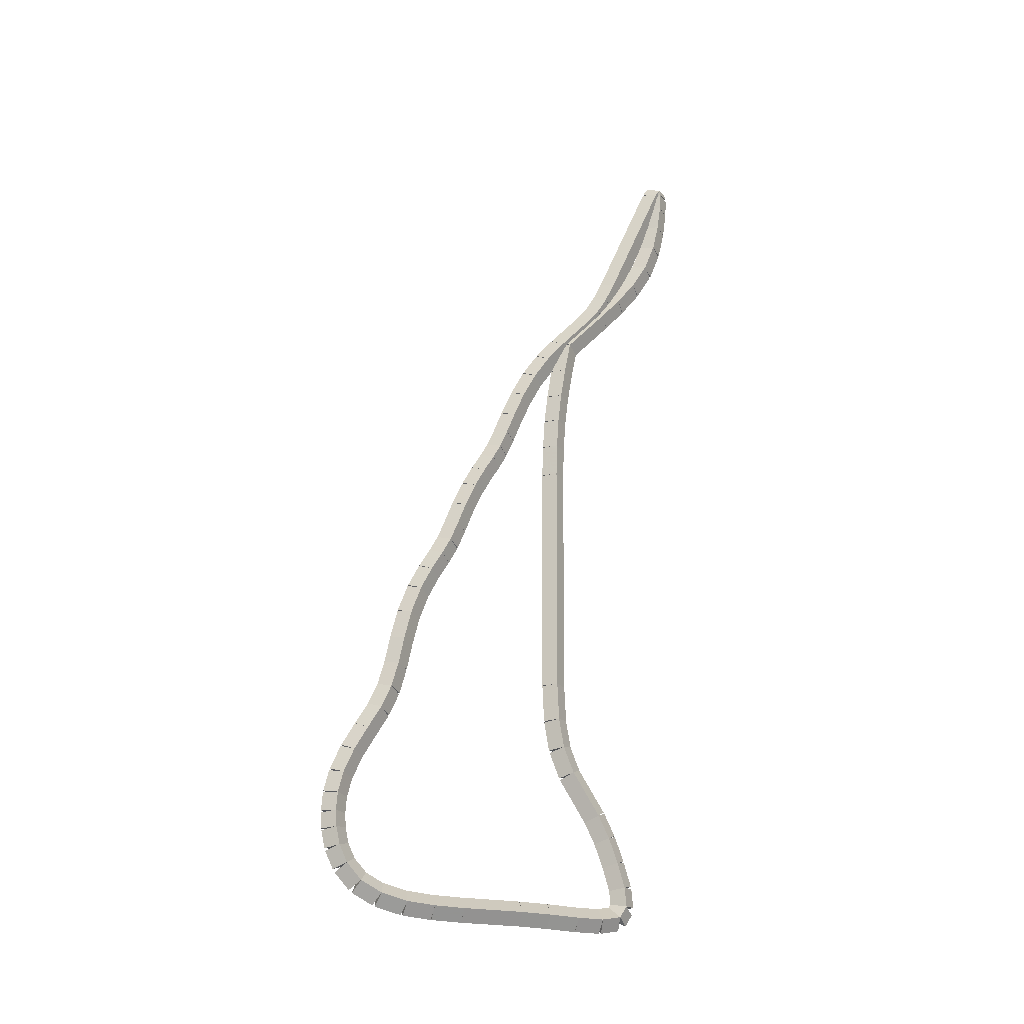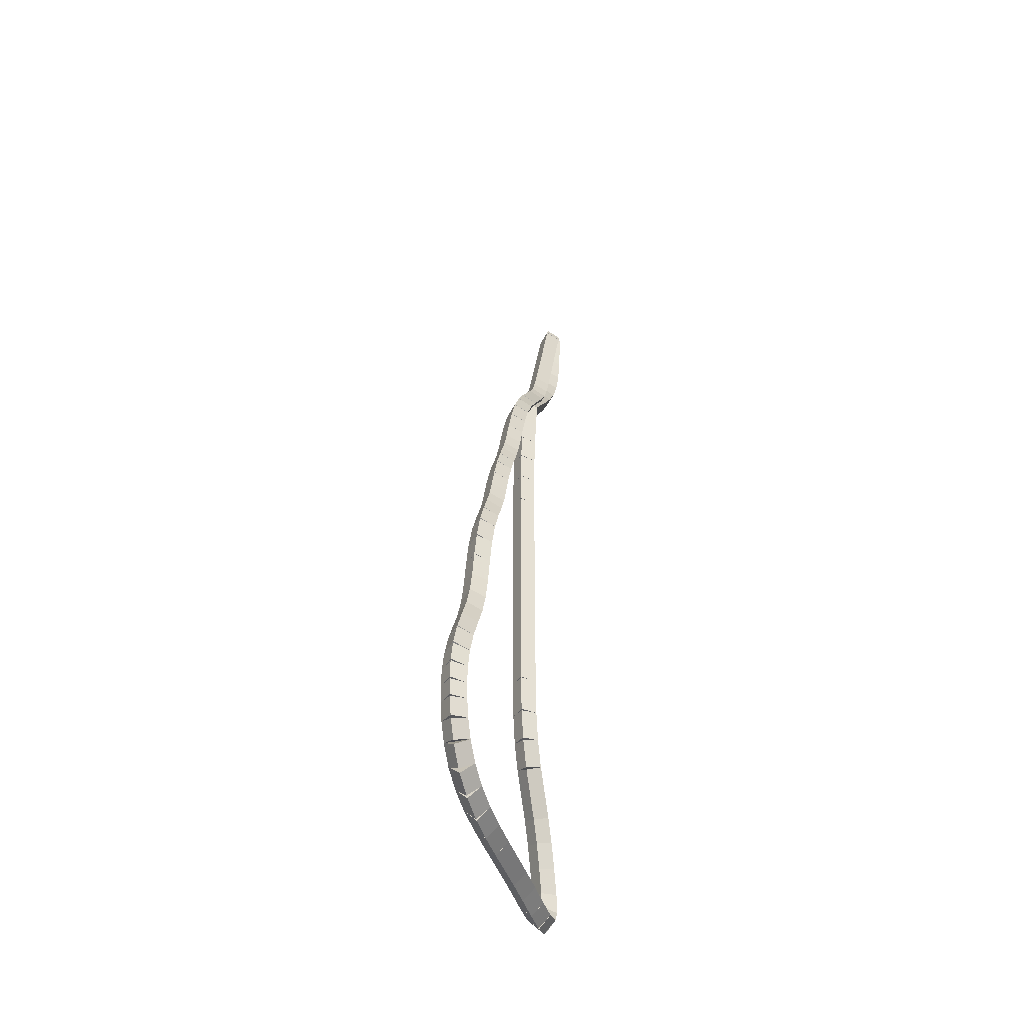
<metadata>
{"format":"obj","ext":"obj","renderer":"f3d","projection":"perspective","resolution":1024,"background":"white","views":[{"elev":-22.6,"azim":71.6,"up":"+Y"},{"elev":-39.4,"azim":16.1,"up":"+Y"}]}
</metadata>
<code>
g name
v 28.53 21.46 16.45
v 28.33 21.49 16.65
v 28.13 21.46 16.45
v 28.33 21.42 16.25
v 28.53 22 16.35
v 28.33 22.04 16.54
v 28.13 22 16.35
v 28.33 21.96 16.15
f 1 2 3 4
f 6 2 1 5
f 5 1 4 8
f 6 5 8 7
f 8 4 3 7
f 7 3 2 6
g name
v 28.53 20.92 16.53
v 28.33 20.96 16.73
v 28.13 20.92 16.53
v 28.33 20.89 16.34
v 28.53 21.46 16.45
v 28.33 21.49 16.65
v 28.13 21.46 16.45
v 28.33 21.42 16.25
f 9 10 11 12
f 14 10 9 13
f 13 9 12 16
f 14 13 16 15
f 16 12 11 15
f 15 11 10 14
g name
v 28.53 20.42 16.59
v 28.33 20.44 16.79
v 28.13 20.42 16.59
v 28.33 20.4 16.39
v 28.53 20.92 16.53
v 28.33 20.95 16.73
v 28.13 20.92 16.53
v 28.33 20.9 16.33
f 17 18 19 20
f 22 18 17 21
f 21 17 20 24
f 22 21 24 23
f 24 20 19 23
f 23 19 18 22
g name
v 28.53 19.9 16.62
v 28.33 19.91 16.82
v 28.13 19.9 16.62
v 28.33 19.89 16.42
v 28.53 20.42 16.59
v 28.33 20.43 16.79
v 28.13 20.42 16.59
v 28.33 20.41 16.39
f 25 26 27 28
f 30 26 25 29
f 29 25 28 32
f 30 29 32 31
f 32 28 27 31
f 31 27 26 30
g name
v 28.53 19.34 16.64
v 28.33 19.35 16.84
v 28.13 19.34 16.64
v 28.33 19.34 16.44
v 28.53 19.9 16.62
v 28.33 19.91 16.82
v 28.13 19.9 16.62
v 28.33 19.89 16.42
f 33 34 35 36
f 38 34 33 37
f 37 33 36 40
f 38 37 40 39
f 40 36 35 39
f 39 35 34 38
g name
v 28.53 15.41 16.67
v 28.33 15.41 16.87
v 28.13 15.41 16.67
v 28.33 15.41 16.47
v 28.53 19.34 16.64
v 28.33 19.35 16.84
v 28.13 19.34 16.64
v 28.33 19.34 16.44
f 41 42 43 44
f 46 42 41 45
f 45 41 44 48
f 46 45 48 47
f 48 44 43 47
f 47 43 42 46
g name
v 28.53 14.79 16.64
v 28.33 14.78 16.84
v 28.13 14.79 16.64
v 28.33 14.8 16.44
v 28.53 15.41 16.67
v 28.33 15.4 16.87
v 28.13 15.41 16.67
v 28.33 15.42 16.47
f 49 50 51 52
f 54 50 49 53
f 53 49 52 56
f 54 53 56 55
f 56 52 51 55
f 55 51 50 54
g name
v 28.53 14.31 16.56
v 28.33 14.27 16.76
v 28.13 14.31 16.56
v 28.33 14.34 16.36
v 28.53 14.79 16.64
v 28.33 14.76 16.84
v 28.13 14.79 16.64
v 28.33 14.82 16.44
f 57 58 59 60
f 62 58 57 61
f 61 57 60 64
f 62 61 64 63
f 64 60 59 63
f 63 59 58 62
g name
v 28.53 13.88 16.39
v 28.33 13.81 16.58
v 28.13 13.88 16.39
v 28.33 13.96 16.21
v 28.53 14.31 16.56
v 28.33 14.23 16.75
v 28.13 14.31 16.56
v 28.33 14.38 16.37
f 65 66 67 68
f 70 66 65 69
f 69 65 68 72
f 70 69 72 71
f 72 68 67 71
f 71 67 66 70
g name
v 28.53 13.18 15.96
v 28.33 13.07 16.13
v 28.13 13.18 15.96
v 28.33 13.28 15.79
v 28.53 13.88 16.39
v 28.33 13.78 16.56
v 28.13 13.88 16.39
v 28.33 13.99 16.22
f 73 74 75 76
f 78 74 73 77
f 77 73 76 80
f 78 77 80 79
f 80 76 75 79
f 79 75 74 78
g name
v 28.53 12.81 15.78
v 28.33 12.72 15.96
v 28.13 12.81 15.78
v 28.33 12.9 15.6
v 28.53 13.18 15.96
v 28.33 13.09 16.14
v 28.13 13.18 15.96
v 28.33 13.27 15.78
f 81 82 83 84
f 86 82 81 85
f 85 81 84 88
f 86 85 88 87
f 88 84 83 87
f 87 83 82 86
g name
v 28.53 12.41 15.64
v 28.33 12.34 15.82
v 28.13 12.41 15.64
v 28.33 12.47 15.45
v 28.53 12.81 15.78
v 28.33 12.74 15.97
v 28.13 12.81 15.78
v 28.33 12.88 15.59
f 89 90 91 92
f 94 90 89 93
f 93 89 92 96
f 94 93 96 95
f 96 92 91 95
f 95 91 90 94
g name
v 28.53 12.01 15.52
v 28.33 11.95 15.71
v 28.13 12.01 15.52
v 28.33 12.06 15.33
v 28.53 12.41 15.64
v 28.33 12.35 15.83
v 28.13 12.41 15.64
v 28.33 12.46 15.44
f 97 98 99 100
f 102 98 97 101
f 101 97 100 104
f 102 101 104 103
f 104 100 99 103
f 103 99 98 102
g name
v 28.53 11.7 15.49
v 28.33 11.68 15.69
v 28.13 11.7 15.49
v 28.33 11.72 15.29
v 28.53 12.01 15.52
v 28.33 11.99 15.72
v 28.13 12.01 15.52
v 28.33 12.02 15.32
f 105 106 107 108
f 110 106 105 109
f 109 105 108 112
f 110 109 112 111
f 112 108 107 111
f 111 107 106 110
g name
v 28.53 11.52 15.61
v 28.33 11.63 15.78
v 28.13 11.52 15.61
v 28.33 11.41 15.44
v 28.53 11.7 15.49
v 28.33 11.81 15.66
v 28.13 11.7 15.49
v 28.33 11.59 15.33
f 113 114 115 116
f 118 114 113 117
f 117 113 116 120
f 118 117 120 119
f 120 116 115 119
f 119 115 114 118
g name
v 28.53 11.46 15.92
v 28.33 11.66 15.95
v 28.13 11.46 15.92
v 28.33 11.27 15.88
v 28.53 11.52 15.61
v 28.33 11.72 15.65
v 28.13 11.52 15.61
v 28.33 11.32 15.57
f 121 122 123 124
f 126 122 121 125
f 125 121 124 128
f 126 125 128 127
f 128 124 123 127
f 127 123 122 126
g name
v 28.53 11.47 16.33
v 28.33 11.67 16.33
v 28.13 11.47 16.33
v 28.33 11.27 16.33
v 28.53 11.46 15.92
v 28.33 11.66 15.91
v 28.13 11.46 15.92
v 28.33 11.26 15.92
f 129 130 131 132
f 134 130 129 133
f 133 129 132 136
f 134 133 136 135
f 136 132 131 135
f 135 131 130 134
g name
v 28.53 11.5 16.82
v 28.33 11.7 16.81
v 28.13 11.5 16.82
v 28.33 11.3 16.83
v 28.53 11.47 16.33
v 28.33 11.67 16.32
v 28.13 11.47 16.33
v 28.33 11.27 16.34
f 137 138 139 140
f 142 138 137 141
f 141 137 140 144
f 142 141 144 143
f 144 140 139 143
f 143 139 138 142
g name
v 28.53 11.51 17.3
v 28.33 11.71 17.29
v 28.13 11.51 17.3
v 28.33 11.31 17.31
v 28.53 11.5 16.82
v 28.33 11.7 16.81
v 28.13 11.5 16.82
v 28.33 11.3 16.82
f 145 146 147 148
f 150 146 145 149
f 149 145 148 152
f 150 149 152 151
f 152 148 147 151
f 151 147 146 150
g name
v 28.53 11.52 18.28
v 28.33 11.72 18.28
v 28.13 11.52 18.28
v 28.33 11.32 18.28
v 28.53 11.51 17.3
v 28.33 11.71 17.3
v 28.13 11.51 17.3
v 28.33 11.31 17.3
f 153 154 155 156
f 158 154 153 157
f 157 153 156 160
f 158 157 160 159
f 160 156 155 159
f 159 155 154 158
g name
v 28.53 11.54 18.77
v 28.33 11.74 18.76
v 28.13 11.54 18.77
v 28.33 11.34 18.78
v 28.53 11.52 18.28
v 28.33 11.72 18.27
v 28.13 11.52 18.28
v 28.33 11.32 18.29
f 161 162 163 164
f 166 162 161 165
f 165 161 164 168
f 166 165 168 167
f 168 164 163 167
f 167 163 162 166
g name
v 28.53 11.58 19.23
v 28.33 11.78 19.21
v 28.13 11.58 19.23
v 28.33 11.38 19.25
v 28.53 11.54 18.77
v 28.33 11.74 18.75
v 28.13 11.54 18.77
v 28.33 11.34 18.79
f 169 170 171 172
f 174 170 169 173
f 173 169 172 176
f 174 173 176 175
f 176 172 171 175
f 175 171 170 174
g name
v 28.53 11.69 19.65
v 28.33 11.89 19.6
v 28.13 11.69 19.65
v 28.33 11.5 19.7
v 28.53 11.58 19.23
v 28.33 11.78 19.18
v 28.13 11.58 19.23
v 28.33 11.39 19.28
f 177 178 179 180
f 182 178 177 181
f 181 177 180 184
f 182 181 184 183
f 184 180 179 183
f 183 179 178 182
g name
v 28.53 11.87 19.99
v 28.33 12.05 19.89
v 28.13 11.87 19.99
v 28.33 11.69 20.08
v 28.53 11.69 19.65
v 28.33 11.87 19.56
v 28.13 11.69 19.65
v 28.33 11.52 19.75
f 185 186 187 188
f 190 186 185 189
f 189 185 188 192
f 190 189 192 191
f 192 188 187 191
f 191 187 186 190
g name
v 28.53 12.13 20.23
v 28.33 12.27 20.08
v 28.13 12.13 20.23
v 28.33 12 20.38
v 28.53 11.87 19.99
v 28.33 12.01 19.84
v 28.13 11.87 19.99
v 28.33 11.74 20.14
f 193 194 195 196
f 198 194 193 197
f 197 193 196 200
f 198 197 200 199
f 200 196 195 199
f 199 195 194 198
g name
v 28.53 12.41 20.36
v 28.33 12.5 20.18
v 28.13 12.41 20.36
v 28.33 12.33 20.54
v 28.53 12.13 20.23
v 28.33 12.22 20.05
v 28.13 12.13 20.23
v 28.33 12.05 20.41
f 201 202 203 204
f 206 202 201 205
f 205 201 204 208
f 206 205 208 207
f 208 204 203 207
f 207 203 202 206
g name
v 28.53 12.7 20.42
v 28.33 12.74 20.23
v 28.13 12.7 20.42
v 28.33 12.66 20.62
v 28.53 12.41 20.36
v 28.33 12.45 20.16
v 28.13 12.41 20.36
v 28.33 12.37 20.55
f 209 210 211 212
f 214 210 209 213
f 213 209 212 216
f 214 213 216 215
f 216 212 211 215
f 215 211 210 214
g name
v 28.53 12.96 20.44
v 28.33 12.97 20.24
v 28.13 12.96 20.44
v 28.33 12.94 20.64
v 28.53 12.7 20.42
v 28.33 12.71 20.22
v 28.13 12.7 20.42
v 28.33 12.68 20.62
f 217 218 219 220
f 222 218 217 221
f 221 217 220 224
f 222 221 224 223
f 224 220 219 223
f 223 219 218 222
g name
v 28.53 13.25 20.42
v 28.33 13.24 20.22
v 28.13 13.25 20.42
v 28.33 13.27 20.62
v 28.53 12.96 20.44
v 28.33 12.94 20.24
v 28.13 12.96 20.44
v 28.33 12.97 20.64
f 225 226 227 228
f 230 226 225 229
f 229 225 228 232
f 230 229 232 231
f 232 228 227 231
f 231 227 226 230
g name
v 28.53 13.59 20.34
v 28.33 13.54 20.14
v 28.13 13.59 20.34
v 28.33 13.64 20.53
v 28.53 13.25 20.42
v 28.33 13.2 20.22
v 28.13 13.25 20.42
v 28.33 13.3 20.61
f 233 234 235 236
f 238 234 233 237
f 237 233 236 240
f 238 237 240 239
f 240 236 235 239
f 239 235 234 238
g name
v 28.53 13.98 20.17
v 28.33 13.9 19.99
v 28.13 13.98 20.17
v 28.33 14.05 20.36
v 28.53 13.59 20.34
v 28.33 13.51 20.15
v 28.13 13.59 20.34
v 28.33 13.67 20.52
f 241 242 243 244
f 246 242 241 245
f 245 241 244 248
f 246 245 248 247
f 248 244 243 247
f 247 243 242 246
g name
v 28.53 14.36 19.96
v 28.33 14.26 19.78
v 28.13 14.36 19.96
v 28.33 14.46 20.13
v 28.53 13.98 20.17
v 28.33 13.88 20
v 28.13 13.98 20.17
v 28.33 14.07 20.35
f 249 250 251 252
f 254 250 249 253
f 253 249 252 256
f 254 253 256 255
f 256 252 251 255
f 255 251 250 254
g name
v 28.53 14.72 19.75
v 28.33 14.62 19.57
v 28.13 14.72 19.75
v 28.33 14.82 19.92
v 28.53 14.36 19.96
v 28.33 14.26 19.79
v 28.13 14.36 19.96
v 28.33 14.46 20.13
f 257 258 259 260
f 262 258 257 261
f 261 257 260 264
f 262 261 264 263
f 264 260 259 263
f 263 259 258 262
g name
v 28.53 15.09 19.58
v 28.33 15.01 19.4
v 28.13 15.09 19.58
v 28.33 15.17 19.77
v 28.53 14.72 19.75
v 28.33 14.64 19.56
v 28.13 14.72 19.75
v 28.33 14.8 19.93
f 265 266 267 268
f 270 266 265 269
f 269 265 268 272
f 270 269 272 271
f 272 268 267 271
f 271 267 266 270
g name
v 28.53 15.5 19.47
v 28.33 15.45 19.28
v 28.13 15.5 19.47
v 28.33 15.55 19.67
v 28.53 15.09 19.58
v 28.33 15.04 19.39
v 28.13 15.09 19.58
v 28.33 15.15 19.78
f 273 274 275 276
f 278 274 273 277
f 277 273 276 280
f 278 277 280 279
f 280 276 275 279
f 279 275 274 278
g name
v 28.53 15.96 19.38
v 28.33 15.92 19.19
v 28.13 15.96 19.38
v 28.33 16 19.58
v 28.53 15.5 19.47
v 28.33 15.46 19.28
v 28.13 15.5 19.47
v 28.33 15.54 19.67
f 281 282 283 284
f 286 282 281 285
f 285 281 284 288
f 286 285 288 287
f 288 284 283 287
f 287 283 282 286
g name
v 28.53 16.43 19.27
v 28.33 16.38 19.08
v 28.13 16.43 19.27
v 28.33 16.47 19.47
v 28.53 15.96 19.38
v 28.33 15.91 19.19
v 28.13 15.96 19.38
v 28.33 16.01 19.58
f 289 290 291 292
f 294 290 289 293
f 293 289 292 296
f 294 293 296 295
f 296 292 291 295
f 295 291 290 294
g name
v 28.53 16.88 19.11
v 28.33 16.81 18.92
v 28.13 16.88 19.11
v 28.33 16.94 19.3
v 28.53 16.43 19.27
v 28.33 16.36 19.08
v 28.13 16.43 19.27
v 28.33 16.49 19.46
f 297 298 299 300
f 302 298 297 301
f 301 297 300 304
f 302 301 304 303
f 304 300 299 303
f 303 299 298 302
g name
v 28.53 17.25 18.93
v 28.33 17.16 18.75
v 28.13 17.25 18.93
v 28.33 17.34 19.11
v 28.53 16.88 19.11
v 28.33 16.79 18.93
v 28.13 16.88 19.11
v 28.33 16.97 19.29
f 305 306 307 308
f 310 306 305 309
f 309 305 308 312
f 310 309 312 311
f 312 308 307 311
f 311 307 306 310
g name
v 28.53 17.56 18.74
v 28.33 17.46 18.57
v 28.13 17.56 18.74
v 28.33 17.66 18.92
v 28.53 17.25 18.93
v 28.33 17.15 18.75
v 28.13 17.25 18.93
v 28.33 17.35 19.1
f 313 314 315 316
f 318 314 313 317
f 317 313 316 320
f 318 317 320 319
f 320 316 315 319
f 319 315 314 318
g name
v 28.53 17.83 18.6
v 28.33 17.74 18.42
v 28.13 17.83 18.6
v 28.33 17.92 18.78
v 28.53 17.56 18.74
v 28.33 17.47 18.57
v 28.13 17.56 18.74
v 28.33 17.65 18.92
f 321 322 323 324
f 326 322 321 325
f 325 321 324 328
f 326 325 328 327
f 328 324 323 327
f 327 323 322 326
g name
v 28.53 18.15 18.47
v 28.33 18.08 18.29
v 28.13 18.15 18.47
v 28.33 18.23 18.66
v 28.53 17.83 18.6
v 28.33 17.75 18.42
v 28.13 17.83 18.6
v 28.33 17.9 18.79
f 329 330 331 332
f 334 330 329 333
f 333 329 332 336
f 334 333 336 335
f 336 332 331 335
f 335 331 330 334
g name
v 28.53 18.52 18.34
v 28.33 18.45 18.15
v 28.13 18.52 18.34
v 28.33 18.59 18.52
v 28.53 18.15 18.47
v 28.33 18.08 18.28
v 28.13 18.15 18.47
v 28.33 18.22 18.66
f 337 338 339 340
f 342 338 337 341
f 341 337 340 344
f 342 341 344 343
f 344 340 339 343
f 343 339 338 342
g name
v 28.53 18.91 18.16
v 28.33 18.83 17.98
v 28.13 18.91 18.16
v 28.33 18.99 18.35
v 28.53 18.52 18.34
v 28.33 18.44 18.15
v 28.13 18.52 18.34
v 28.33 18.6 18.52
f 345 346 347 348
f 350 346 345 349
f 349 345 348 352
f 350 349 352 351
f 352 348 347 351
f 351 347 346 350
g name
v 28.53 19.23 17.99
v 28.33 19.13 17.82
v 28.13 19.23 17.99
v 28.33 19.32 18.17
v 28.53 18.91 18.16
v 28.33 18.81 17.99
v 28.13 18.91 18.16
v 28.33 19 18.34
f 353 354 355 356
f 358 354 353 357
f 357 353 356 360
f 358 357 360 359
f 360 356 355 359
f 359 355 354 358
g name
v 28.53 19.5 17.83
v 28.33 19.4 17.66
v 28.13 19.5 17.83
v 28.33 19.6 18
v 28.53 19.23 17.99
v 28.33 19.13 17.82
v 28.13 19.23 17.99
v 28.33 19.33 18.16
f 361 362 363 364
f 366 362 361 365
f 365 361 364 368
f 366 365 368 367
f 368 364 363 367
f 367 363 362 366
g name
v 28.53 19.73 17.7
v 28.33 19.64 17.53
v 28.13 19.73 17.7
v 28.33 19.83 17.88
v 28.53 19.5 17.83
v 28.33 19.4 17.65
v 28.13 19.5 17.83
v 28.33 19.59 18.01
f 369 370 371 372
f 374 370 369 373
f 373 369 372 376
f 374 373 376 375
f 376 372 371 375
f 375 371 370 374
g name
v 28.53 20.04 17.58
v 28.33 19.96 17.39
v 28.13 20.04 17.58
v 28.33 20.11 17.76
v 28.53 19.73 17.7
v 28.33 19.66 17.52
v 28.13 19.73 17.7
v 28.33 19.81 17.89
f 377 378 379 380
f 382 378 377 381
f 381 377 380 384
f 382 381 384 383
f 384 380 379 383
f 383 379 378 382
g name
v 28.53 20.41 17.43
v 28.33 20.33 17.25
v 28.13 20.41 17.43
v 28.33 20.48 17.62
v 28.53 20.04 17.58
v 28.33 19.96 17.39
v 28.13 20.04 17.58
v 28.33 20.11 17.76
f 385 386 387 388
f 390 386 385 389
f 389 385 388 392
f 390 389 392 391
f 392 388 387 391
f 391 387 386 390
g name
v 28.53 20.84 17.25
v 28.33 20.76 17.07
v 28.13 20.84 17.25
v 28.33 20.92 17.43
v 28.53 20.41 17.43
v 28.33 20.33 17.25
v 28.13 20.41 17.43
v 28.33 20.48 17.62
f 393 394 395 396
f 398 394 393 397
f 397 393 396 400
f 398 397 400 399
f 400 396 395 399
f 399 395 394 398
g name
v 28.53 21.26 17.03
v 28.33 21.16 16.85
v 28.13 21.26 17.03
v 28.33 21.35 17.21
v 28.53 20.84 17.25
v 28.33 20.75 17.07
v 28.13 20.84 17.25
v 28.33 20.93 17.43
f 401 402 403 404
f 406 402 401 405
f 405 401 404 408
f 406 405 408 407
f 408 404 403 407
f 407 403 402 406
g name
v 28.53 21.64 16.78
v 28.33 21.53 16.61
v 28.13 21.64 16.78
v 28.33 21.75 16.94
v 28.53 21.26 17.03
v 28.33 21.15 16.87
v 28.13 21.26 17.03
v 28.33 21.37 17.2
f 409 410 411 412
f 414 410 409 413
f 413 409 412 416
f 414 413 416 415
f 416 412 411 415
f 415 411 410 414
g name
v 28.53 21.99 16.49
v 28.33 21.86 16.33
v 28.13 21.99 16.49
v 28.33 22.12 16.64
v 28.53 21.64 16.78
v 28.33 21.51 16.62
v 28.13 21.64 16.78
v 28.33 21.77 16.93
f 417 418 419 420
f 422 418 417 421
f 421 417 420 424
f 422 421 424 423
f 424 420 419 423
f 423 419 418 422
g name
v 28.53 22.59 15.95
v 28.33 22.45 15.8
v 28.13 22.59 15.95
v 28.33 22.72 16.1
v 28.53 21.99 16.49
v 28.33 21.86 16.34
v 28.13 21.99 16.49
v 28.33 22.13 16.64
f 425 426 427 428
f 430 426 425 429
f 429 425 428 432
f 430 429 432 431
f 432 428 427 431
f 431 427 426 430
g name
v 28.53 22.83 15.76
v 28.33 22.7 15.6
v 28.13 22.83 15.76
v 28.33 22.95 15.92
v 28.53 22.59 15.95
v 28.33 22.47 15.79
v 28.13 22.59 15.95
v 28.33 22.71 16.11
f 433 434 435 436
f 438 434 433 437
f 437 433 436 440
f 438 437 440 439
f 440 436 435 439
f 439 435 434 438
g name
v 28.53 23.1 15.6
v 28.33 23 15.43
v 28.13 23.1 15.6
v 28.33 23.2 15.77
v 28.53 22.83 15.76
v 28.33 22.73 15.59
v 28.13 22.83 15.76
v 28.33 22.93 15.93
f 441 442 443 444
f 446 442 441 445
f 445 441 444 448
f 446 445 448 447
f 448 444 443 447
f 447 443 442 446
g name
v 28.53 23.44 15.44
v 28.33 23.35 15.26
v 28.13 23.44 15.44
v 28.33 23.52 15.62
v 28.53 23.1 15.6
v 28.33 23.01 15.42
v 28.13 23.1 15.6
v 28.33 23.19 15.78
f 449 450 451 452
f 454 450 449 453
f 453 449 452 456
f 454 453 456 455
f 456 452 451 455
f 455 451 450 454
g name
v 28.53 25.64 14.5
v 28.33 25.56 14.31
v 28.13 25.64 14.5
v 28.33 25.72 14.68
v 28.53 23.44 15.44
v 28.33 23.36 15.26
v 28.13 23.44 15.44
v 28.33 23.52 15.62
f 457 458 459 460
f 462 458 457 461
f 461 457 460 464
f 462 461 464 463
f 464 460 459 463
f 463 459 458 462
g name
v 28.53 25.76 14.42
v 28.33 25.65 14.25
v 28.13 25.76 14.42
v 28.33 25.87 14.59
v 28.53 25.64 14.5
v 28.33 25.53 14.33
v 28.13 25.64 14.5
v 28.33 25.75 14.66
f 465 466 467 468
f 470 466 465 469
f 469 465 468 472
f 470 469 472 471
f 472 468 467 471
f 471 467 466 470
g name
v 28.53 25.67 14.39
v 28.33 25.61 14.59
v 28.13 25.67 14.39
v 28.33 25.72 14.2
v 28.53 25.76 14.42
v 28.33 25.71 14.61
v 28.13 25.76 14.42
v 28.33 25.81 14.23
f 473 474 475 476
f 478 474 473 477
f 477 473 476 480
f 478 477 480 479
f 480 476 475 479
f 479 475 474 478
g name
v 28.53 25.36 14.42
v 28.33 25.37 14.62
v 28.13 25.36 14.42
v 28.33 25.34 14.22
v 28.53 25.67 14.39
v 28.33 25.68 14.59
v 28.13 25.67 14.39
v 28.33 25.65 14.19
f 481 482 483 484
f 486 482 481 485
f 485 481 484 488
f 486 485 488 487
f 488 484 483 487
f 487 483 482 486
g name
v 28.53 24.91 14.48
v 28.33 24.94 14.68
v 28.13 24.91 14.48
v 28.33 24.89 14.28
v 28.53 25.36 14.42
v 28.33 25.39 14.61
v 28.13 25.36 14.42
v 28.33 25.33 14.22
f 489 490 491 492
f 494 490 489 493
f 493 489 492 496
f 494 493 496 495
f 496 492 491 495
f 495 491 490 494
g name
v 28.53 24.43 14.59
v 28.33 24.48 14.78
v 28.13 24.43 14.59
v 28.33 24.39 14.39
v 28.53 24.91 14.48
v 28.33 24.96 14.67
v 28.13 24.91 14.48
v 28.33 24.87 14.28
f 497 498 499 500
f 502 498 497 501
f 501 497 500 504
f 502 501 504 503
f 504 500 499 503
f 503 499 498 502
g name
v 28.53 23.95 14.77
v 28.33 24.03 14.96
v 28.13 23.95 14.77
v 28.33 23.88 14.59
v 28.53 24.43 14.59
v 28.33 24.5 14.77
v 28.13 24.43 14.59
v 28.33 24.36 14.4
f 505 506 507 508
f 510 506 505 509
f 509 505 508 512
f 510 509 512 511
f 512 508 507 511
f 511 507 506 510
g name
v 28.53 23.51 15.04
v 28.33 23.61 15.21
v 28.13 23.51 15.04
v 28.33 23.41 14.86
v 28.53 23.95 14.77
v 28.33 24.06 14.94
v 28.13 23.95 14.77
v 28.33 23.85 14.6
f 513 514 515 516
f 518 514 513 517
f 517 513 516 520
f 518 517 520 519
f 520 516 515 519
f 519 515 514 518
g name
v 28.53 23.1 15.35
v 28.33 23.22 15.51
v 28.13 23.1 15.35
v 28.33 22.98 15.19
v 28.53 23.51 15.04
v 28.33 23.63 15.19
v 28.13 23.51 15.04
v 28.33 23.39 14.88
f 521 522 523 524
f 526 522 521 525
f 525 521 524 528
f 526 525 528 527
f 528 524 523 527
f 527 523 522 526
g name
v 28.53 22.73 15.68
v 28.33 22.86 15.83
v 28.13 22.73 15.68
v 28.33 22.59 15.53
v 28.53 23.1 15.35
v 28.33 23.23 15.5
v 28.13 23.1 15.35
v 28.33 22.97 15.2
f 529 530 531 532
f 534 530 529 533
f 533 529 532 536
f 534 533 536 535
f 536 532 531 535
f 535 531 530 534
g name
v 28.53 22 16.35
v 28.33 22.14 16.49
v 28.13 22 16.35
v 28.33 21.86 16.2
v 28.53 22.73 15.68
v 28.33 22.86 15.83
v 28.13 22.73 15.68
v 28.33 22.59 15.53
f 537 538 539 540
f 542 538 537 541
f 541 537 540 544
f 542 541 544 543
f 544 540 539 543
f 543 539 538 542

</code>
